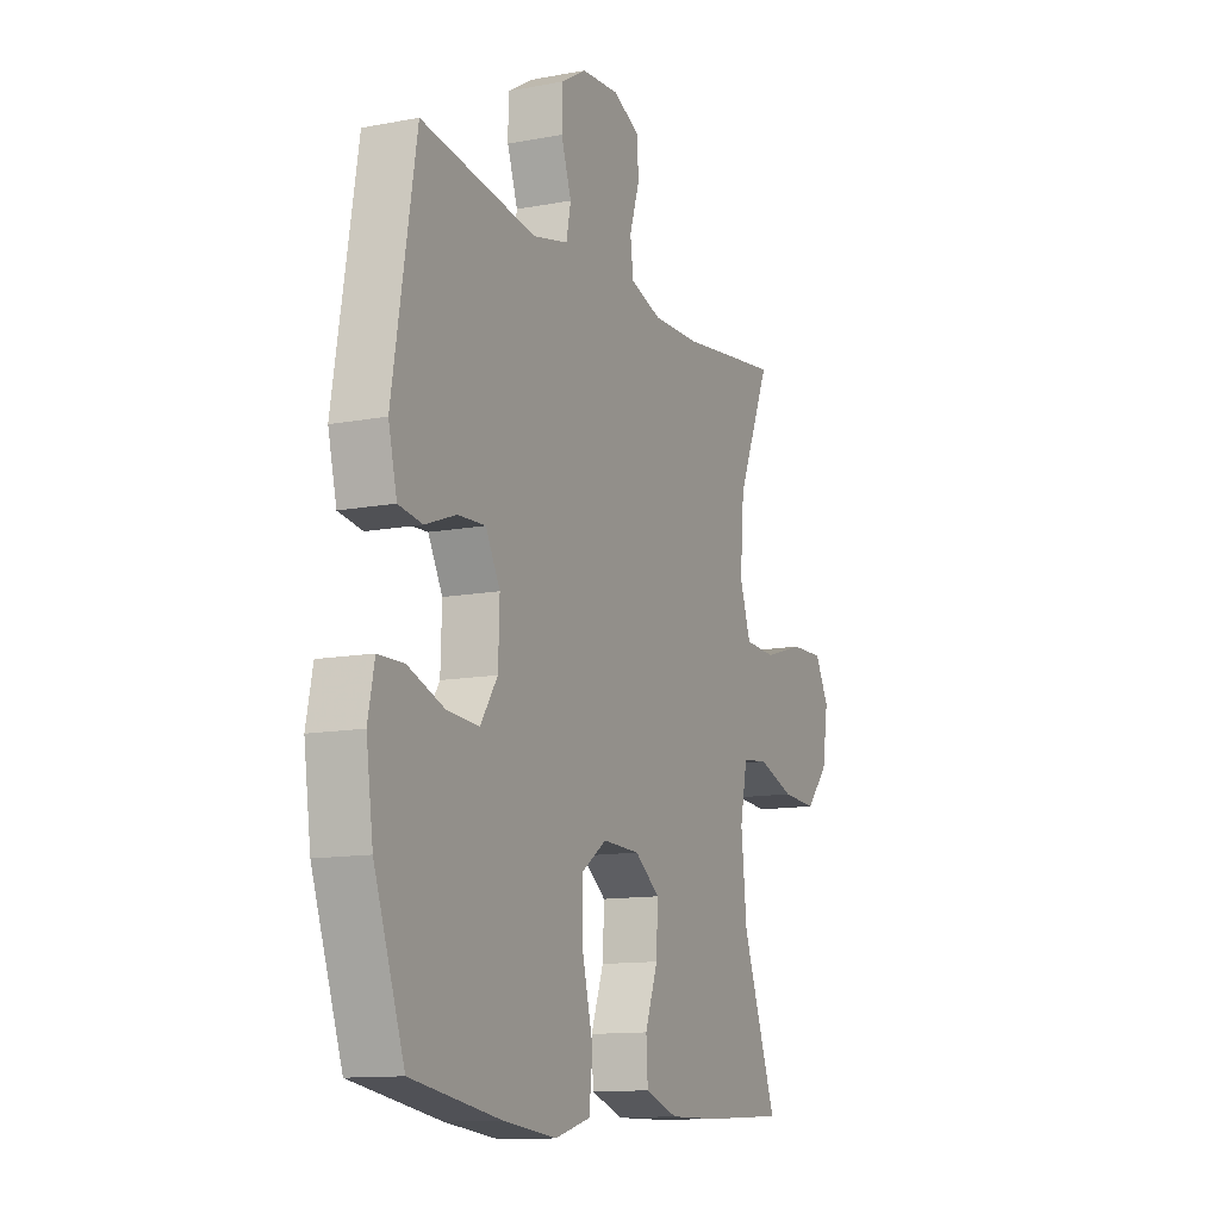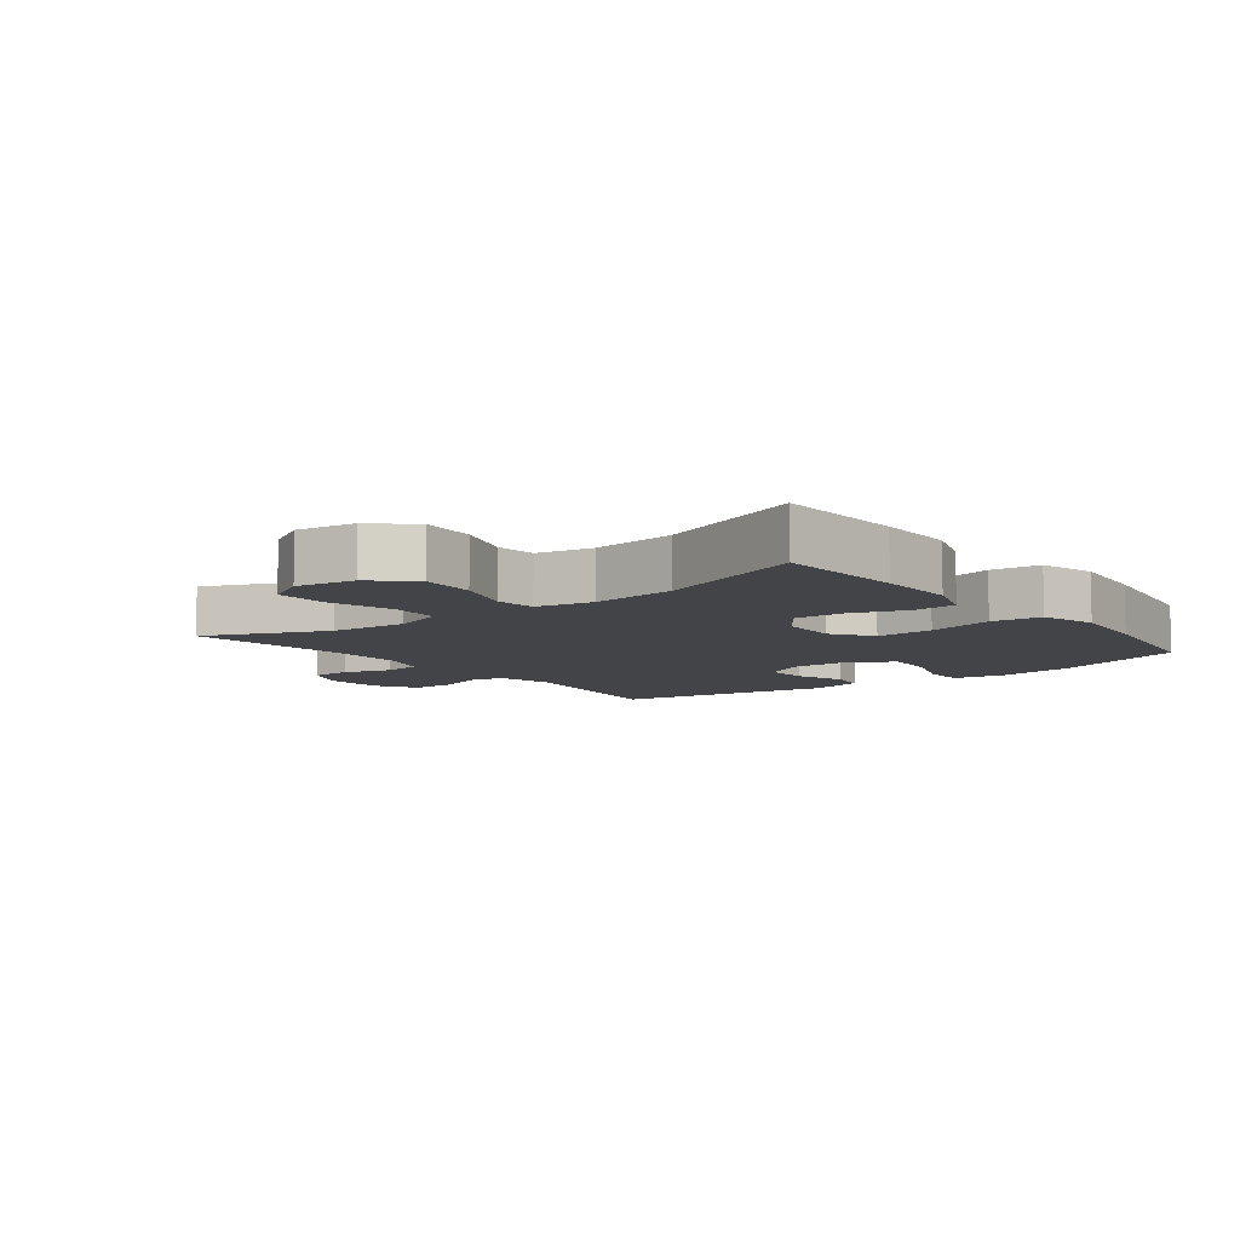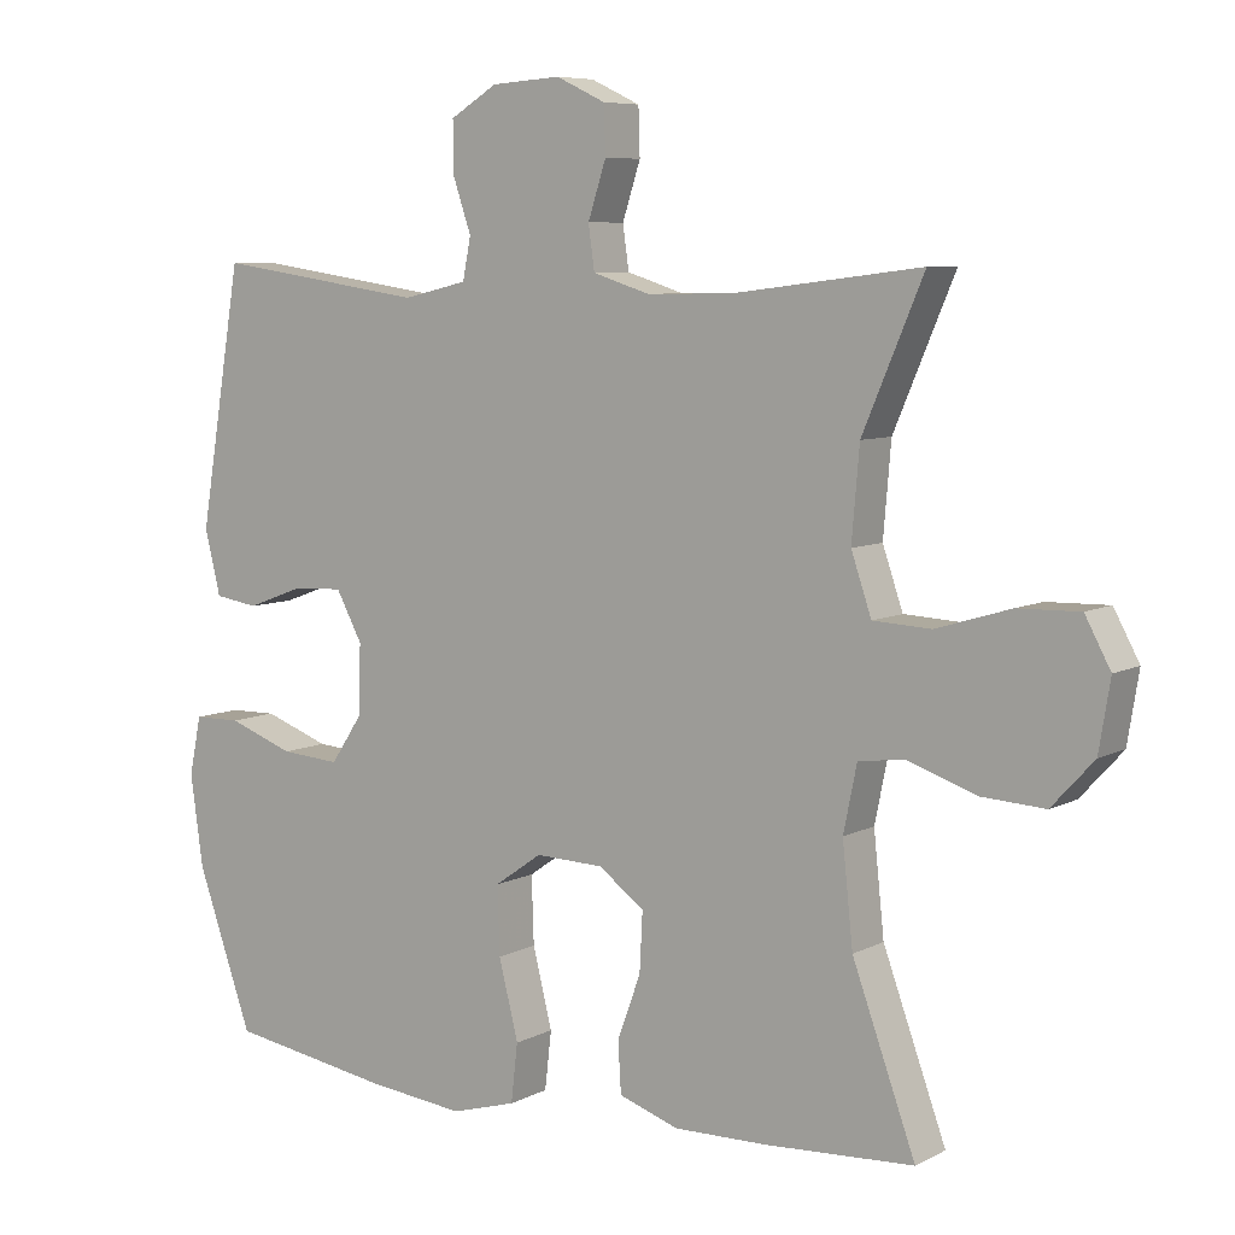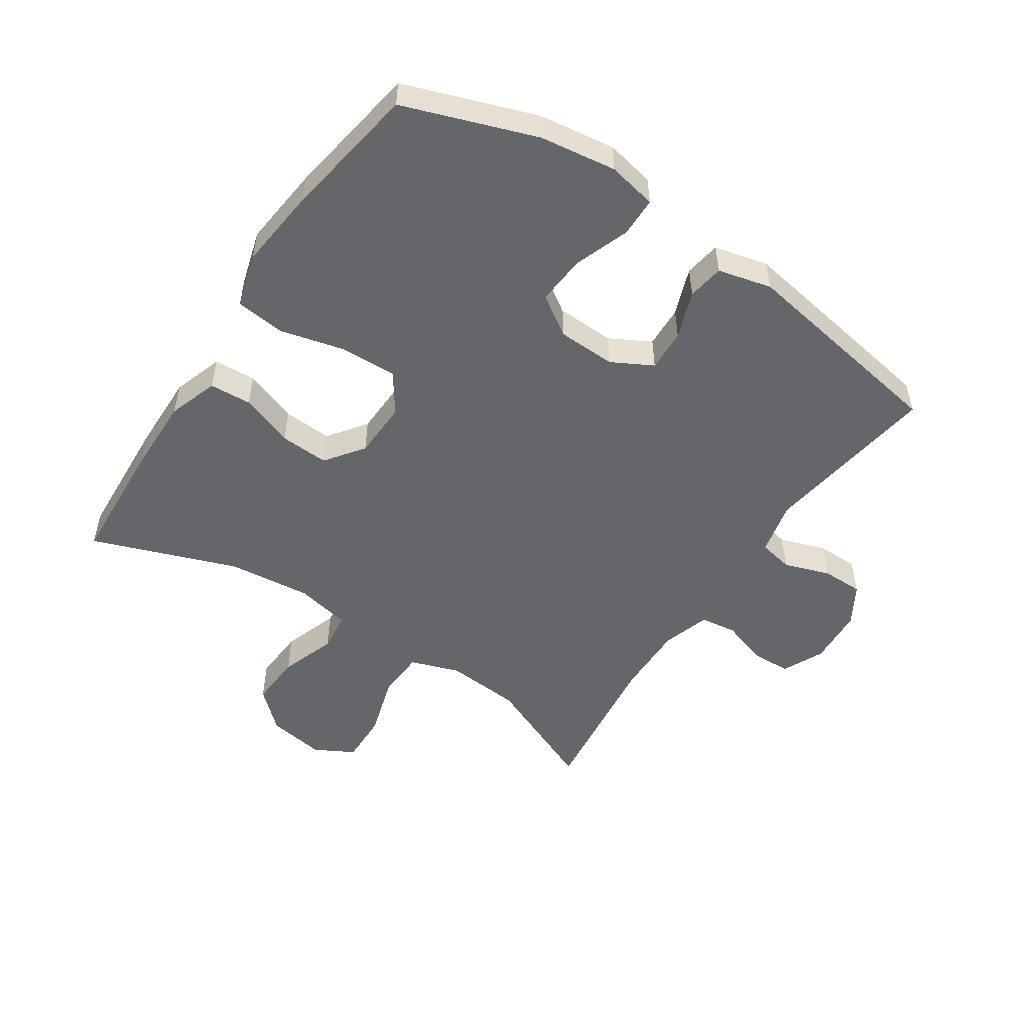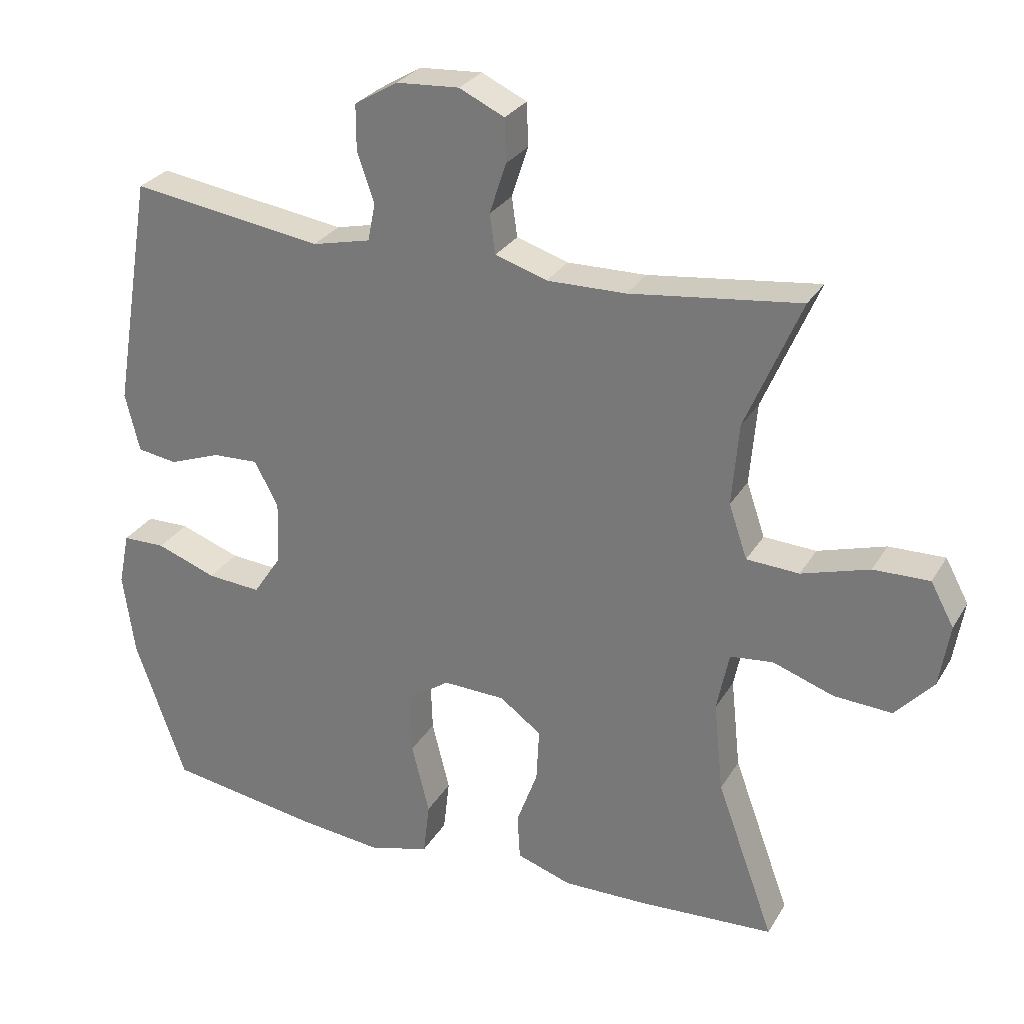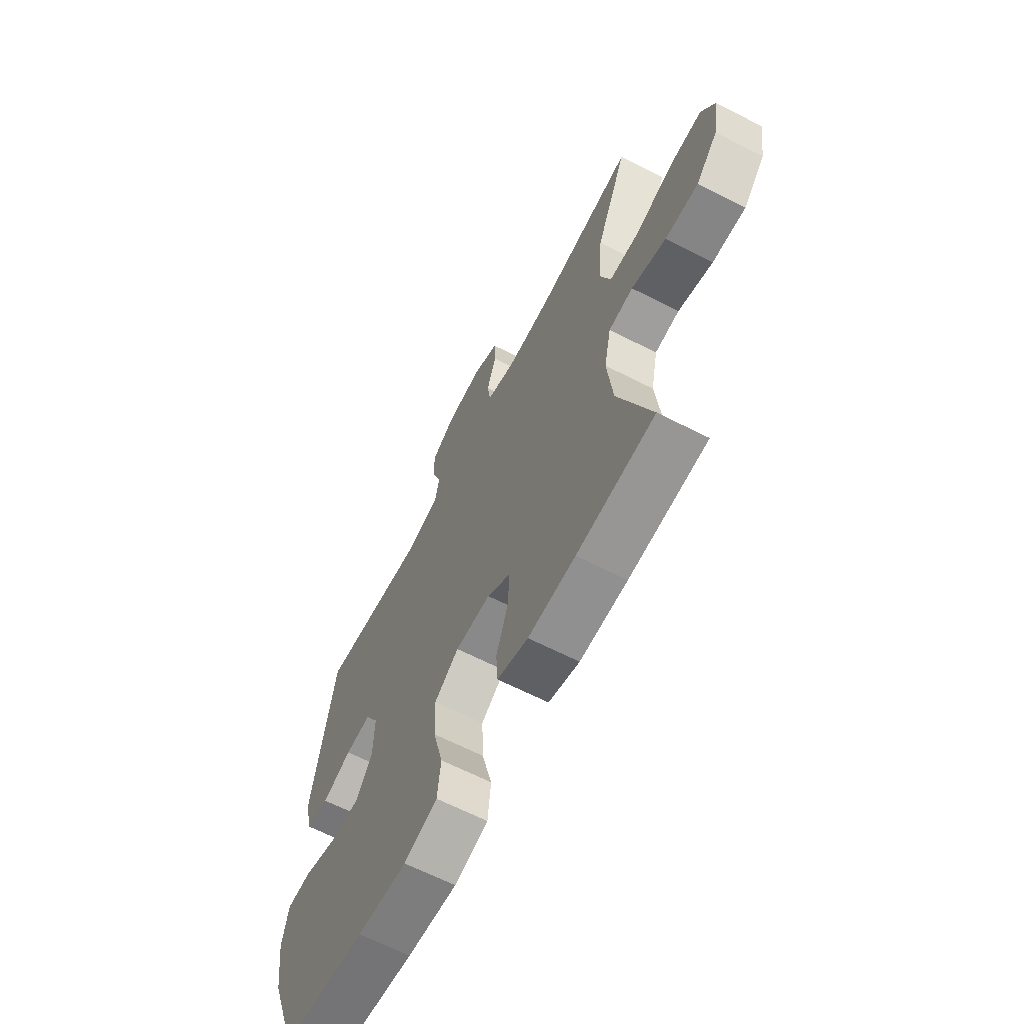
<metadata>
{"format":"obj","ext":"obj","renderer":"f3d","projection":"perspective","resolution":1024,"background":"white","views":[{"elev":-12.2,"azim":-65.8,"up":"+Z"},{"elev":-8.3,"azim":127.9,"up":"+Y"},{"elev":7.2,"azim":35.0,"up":"+Z"},{"elev":-51.7,"azim":-123.6,"up":"+Y"},{"elev":28.1,"azim":25.0,"up":"+Z"},{"elev":-64.9,"azim":62.8,"up":"+Z"}]}
</metadata>
<code>
v 0.5 0.07 -0.5
v 0.3 0.07 -0.511
v 0.178 0.07 -0.513
v 0.098 0.07 -0.486
v 0.094 0.07 -0.419
v 0.125 0.07 -0.334
v 0.129 0.07 -0.256
v 0.068 0.07 -0.211
v -0.023 0.07 -0.208
v -0.086 0.07 -0.252
v -0.083 0.07 -0.342
v -0.057 0.07 -0.446
v -0.066 0.07 -0.524
v -0.153 0.07 -0.549
v -0.282 0.07 -0.535
v -0.5 0.07 -0.5
v -0.574 0.07 -0.29
v -0.591 0.07 -0.168
v -0.575 0.07 -0.09
v -0.512 0.07 -0.089
v -0.424 0.07 -0.121
v -0.345 0.07 -0.127
v -0.303 0.07 -0.064
v -0.3 0.07 0.029
v -0.335 0.07 0.094
v -0.402 0.07 0.091
v -0.478 0.07 0.063
v -0.536 0.07 0.072
v -0.557 0.07 0.158
v -0.5 0.07 0.5
v -0.219 0.07 0.459
v -0.133 0.07 0.479
v -0.122 0.07 0.534
v -0.147 0.07 0.607
v -0.147 0.07 0.673
v -0.084 0.07 0.711
v 0.008 0.07 0.717
v 0.074 0.07 0.686
v 0.076 0.07 0.623
v 0.052 0.07 0.549
v 0.06 0.07 0.491
v 0.136 0.07 0.467
v 0.251 0.07 0.469
v 0.5 0.07 0.5
v 0.419 0.07 0.31
v 0.409 0.07 0.19
v 0.436 0.07 0.111
v 0.513 0.07 0.107
v 0.612 0.07 0.137
v 0.694 0.07 0.139
v 0.728 0.07 0.076
v 0.713 0.07 -0.016
v 0.657 0.07 -0.077
v 0.572 0.07 -0.072
v 0.483 0.07 -0.041
v 0.42 0.07 -0.048
v 0.402 0.07 -0.136
v 0.416 0.07 -0.269
v 0.5 0 -0.5
v 0.3 0 -0.511
v 0.178 0 -0.513
v 0.098 0 -0.486
v 0.094 0 -0.419
v 0.125 0 -0.334
v 0.129 0 -0.256
v 0.068 0 -0.211
v -0.023 0 -0.208
v -0.086 0 -0.252
v -0.083 0 -0.342
v -0.057 0 -0.446
v -0.066 0 -0.524
v -0.153 0 -0.549
v -0.282 0 -0.535
v -0.5 0 -0.5
v -0.574 0 -0.29
v -0.591 0 -0.168
v -0.575 0 -0.09
v -0.512 0 -0.089
v -0.424 0 -0.121
v -0.345 0 -0.127
v -0.303 0 -0.064
v -0.3 0 0.029
v -0.335 0 0.094
v -0.402 0 0.091
v -0.478 0 0.063
v -0.536 0 0.072
v -0.557 0 0.158
v -0.5 0 0.5
v -0.219 0 0.459
v -0.133 0 0.479
v -0.122 0 0.534
v -0.147 0 0.607
v -0.147 0 0.673
v -0.084 0 0.711
v 0.008 0 0.717
v 0.074 0 0.686
v 0.076 0 0.623
v 0.052 0 0.549
v 0.06 0 0.491
v 0.136 0 0.467
v 0.251 0 0.469
v 0.5 0 0.5
v 0.419 0 0.31
v 0.409 0 0.19
v 0.436 0 0.111
v 0.513 0 0.107
v 0.612 0 0.137
v 0.694 0 0.139
v 0.728 0 0.076
v 0.713 0 -0.016
v 0.657 0 -0.077
v 0.572 0 -0.072
v 0.483 0 -0.041
v 0.42 0 -0.048
v 0.402 0 -0.136
v 0.416 0 -0.269
f 52 53 54 55
f 50 51 52 55
f 48 49 50 55
f 47 48 55 56
f 46 47 56 57
f 43 44 45
f 42 43 45 46
f 41 42 46 57
f 37 38 39 40
f 37 40 41
f 36 37 41
f 33 34 35 36
f 32 33 36 41
f 31 32 41 57
f 26 27 28 29
f 25 26 29 30
f 24 25 30 31
f 18 19 20 21
f 18 21 22
f 17 18 22
f 16 17 22
f 15 16 22 23
f 11 12 13 14
f 10 11 14 15
f 3 4 5 6
f 3 6 7
f 58 1 2 3
f 58 3 7
f 57 58 7 8
f 31 57 8 9
f 24 31 9 10
f 10 15 23 24
f 113 112 111 110
f 113 110 109 108
f 113 108 107 106
f 114 113 106 105
f 115 114 105 104
f 103 102 101
f 104 103 101 100
f 115 104 100 99
f 98 97 96 95
f 99 98 95
f 99 95 94
f 94 93 92 91
f 99 94 91 90
f 115 99 90 89
f 87 86 85 84
f 88 87 84 83
f 89 88 83 82
f 79 78 77 76
f 80 79 76
f 80 76 75
f 80 75 74
f 81 80 74 73
f 72 71 70 69
f 73 72 69 68
f 64 63 62 61
f 65 64 61
f 61 60 59 116
f 65 61 116
f 66 65 116 115
f 67 66 115 89
f 68 67 89 82
f 82 81 73 68
f 1 59 60 2
f 2 60 61 3
f 3 61 62 4
f 4 62 63 5
f 5 63 64 6
f 6 64 65 7
f 7 65 66 8
f 8 66 67 9
f 9 67 68 10
f 10 68 69 11
f 11 69 70 12
f 12 70 71 13
f 13 71 72 14
f 14 72 73 15
f 15 73 74 16
f 16 74 75 17
f 17 75 76 18
f 18 76 77 19
f 19 77 78 20
f 20 78 79 21
f 21 79 80 22
f 22 80 81 23
f 23 81 82 24
f 24 82 83 25
f 25 83 84 26
f 26 84 85 27
f 27 85 86 28
f 28 86 87 29
f 29 87 88 30
f 30 88 89 31
f 31 89 90 32
f 32 90 91 33
f 33 91 92 34
f 34 92 93 35
f 35 93 94 36
f 36 94 95 37
f 37 95 96 38
f 38 96 97 39
f 39 97 98 40
f 40 98 99 41
f 41 99 100 42
f 42 100 101 43
f 43 101 102 44
f 44 102 103 45
f 45 103 104 46
f 46 104 105 47
f 47 105 106 48
f 48 106 107 49
f 49 107 108 50
f 50 108 109 51
f 51 109 110 52
f 52 110 111 53
f 53 111 112 54
f 54 112 113 55
f 55 113 114 56
f 56 114 115 57
f 57 115 116 58
f 58 116 59 1

</code>
